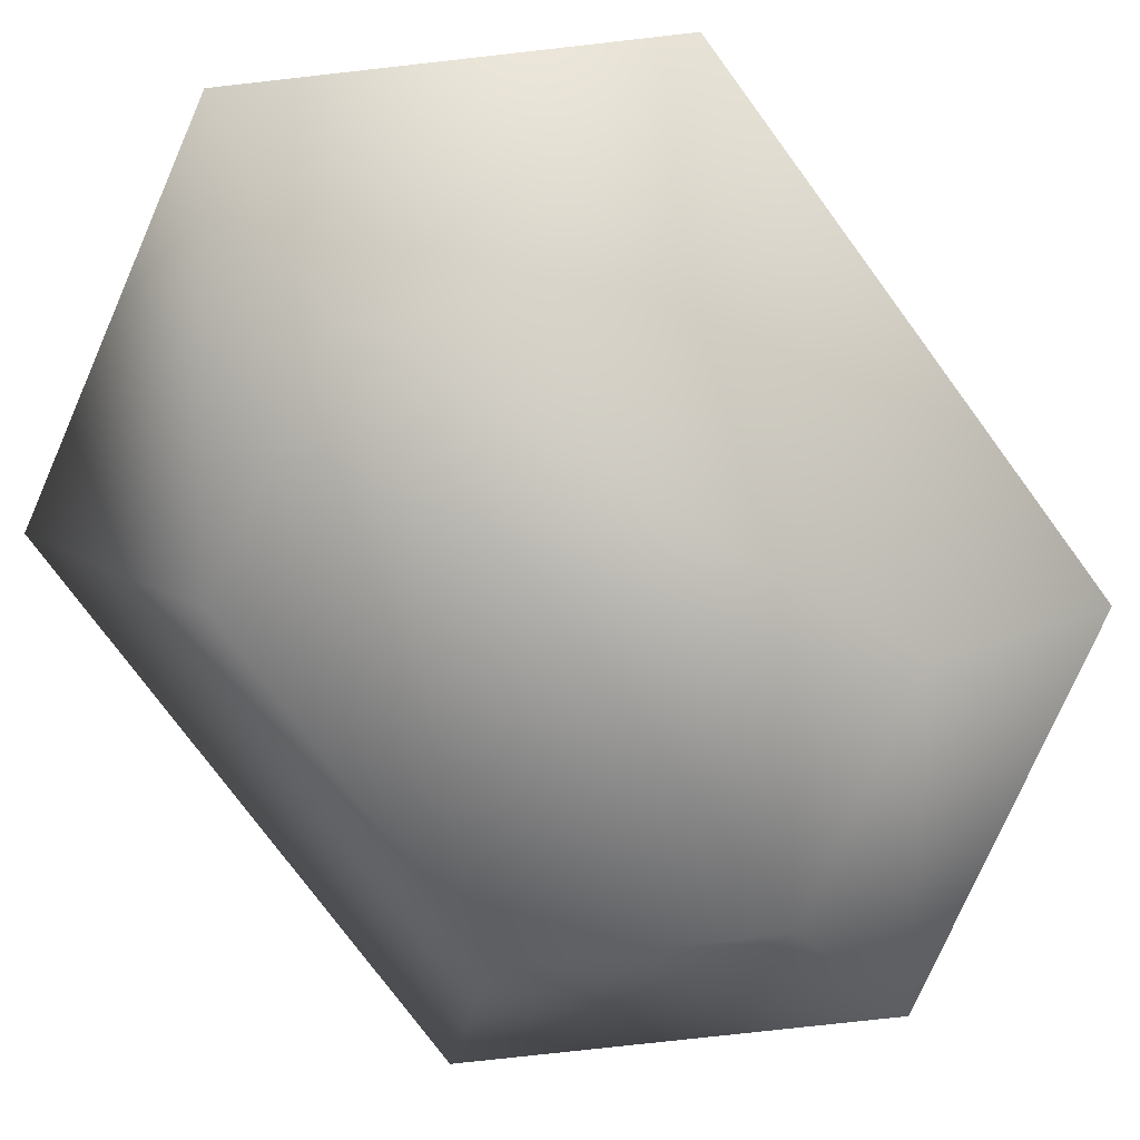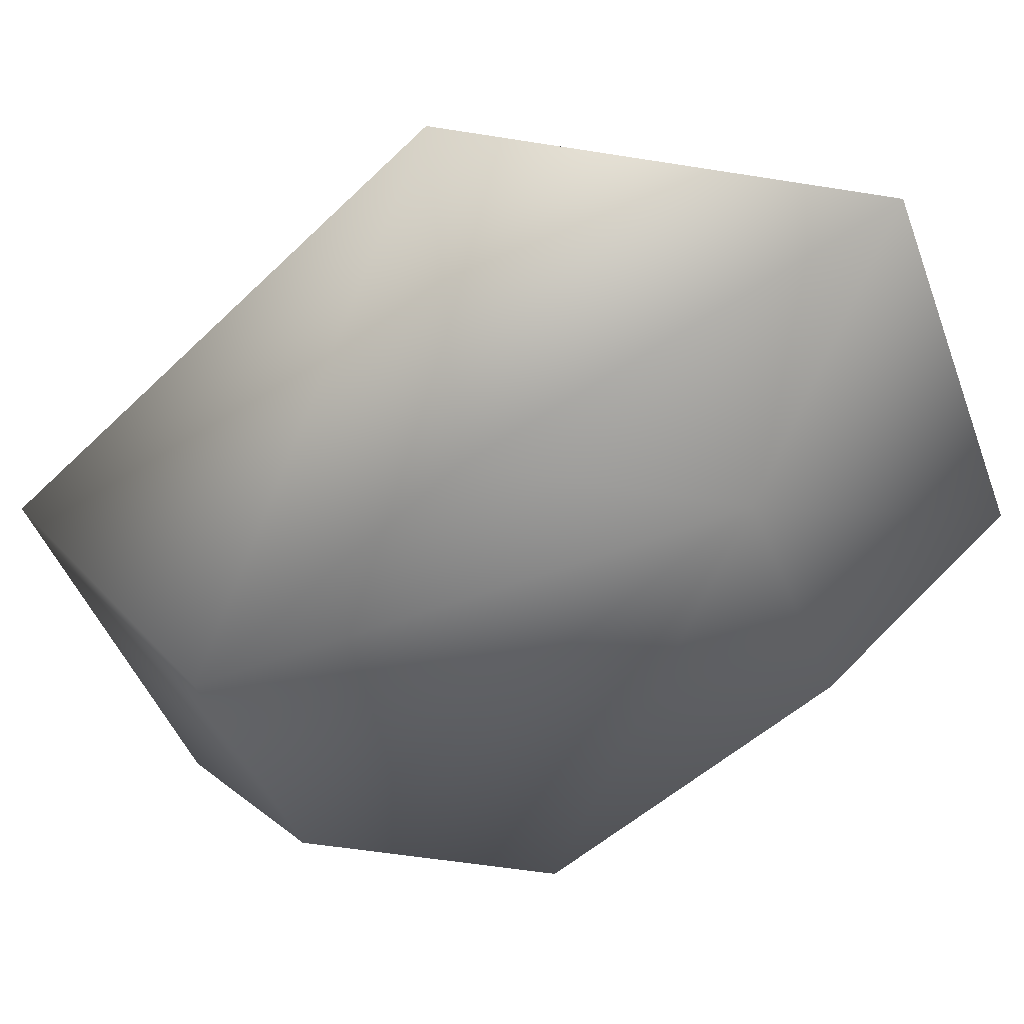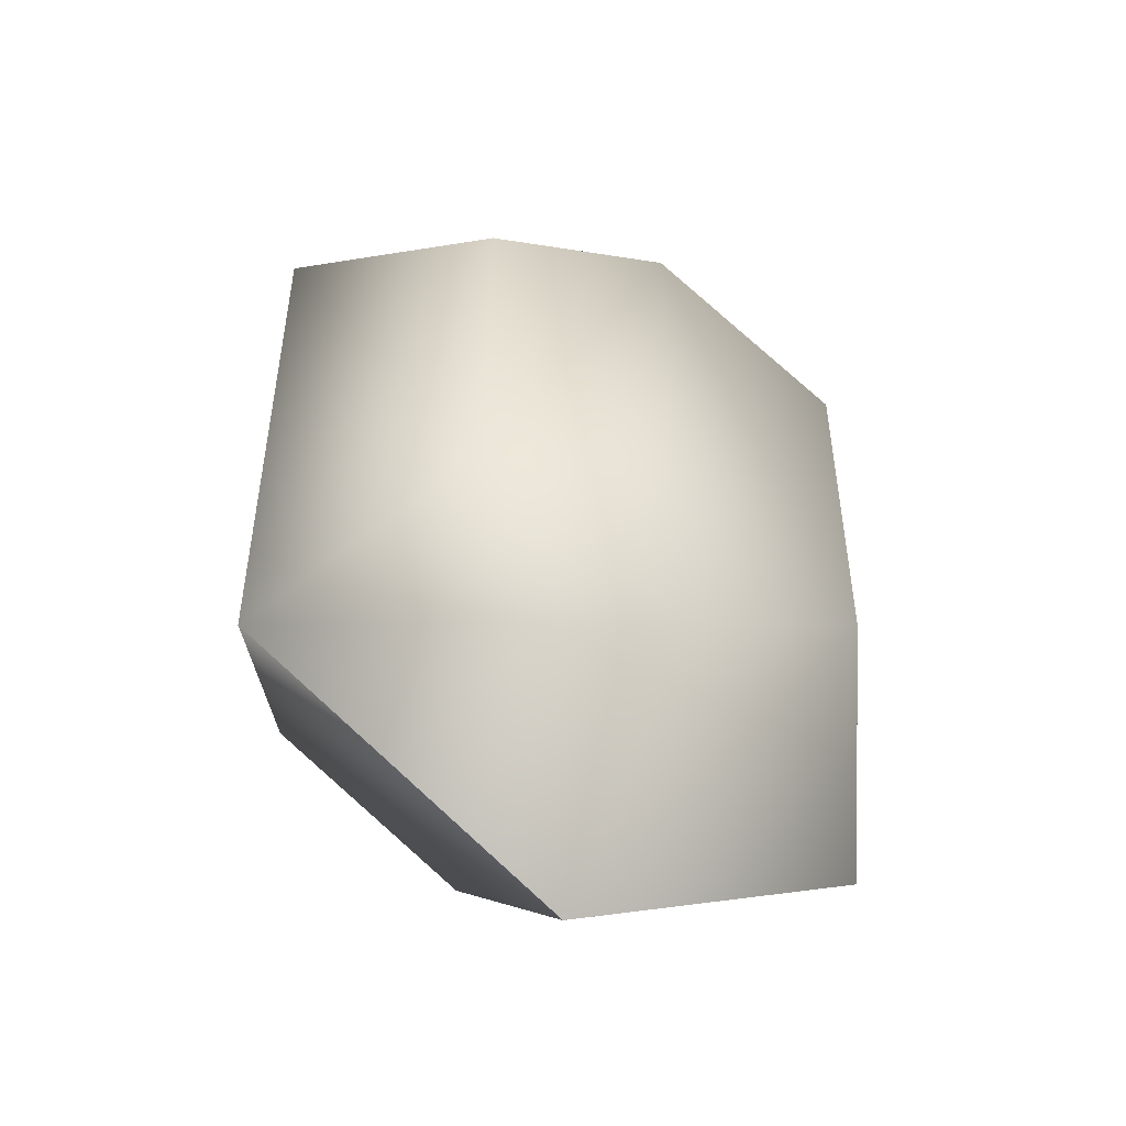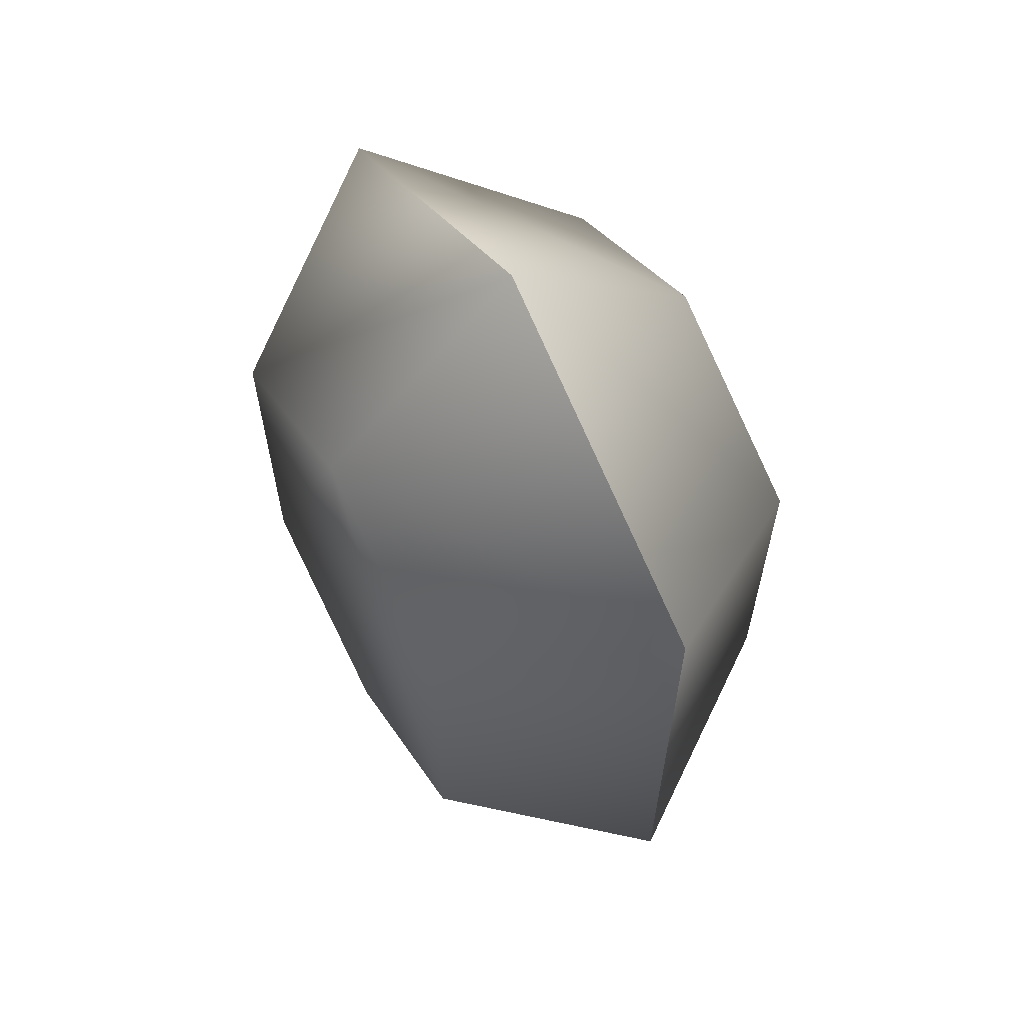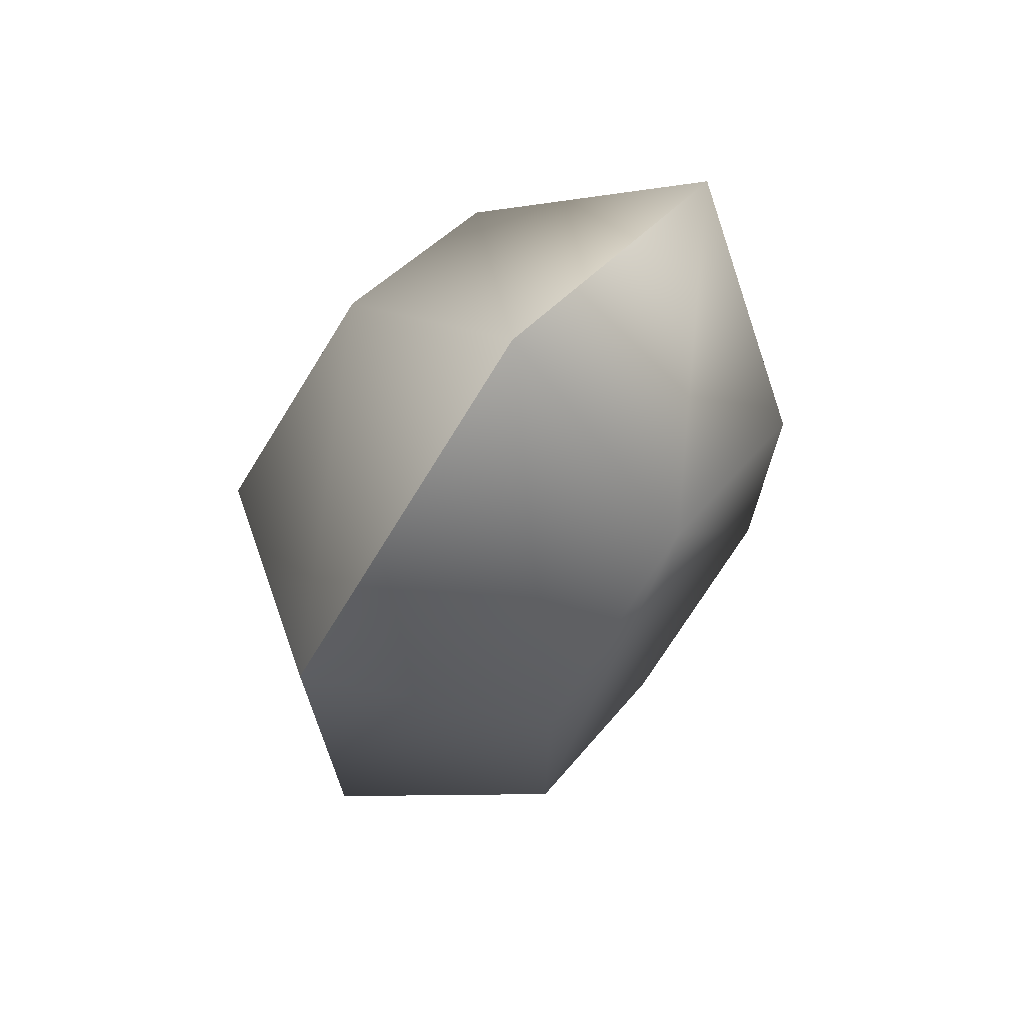
<metadata>
{"format":"obj","ext":"obj","renderer":"f3d","projection":"perspective","resolution":1024,"background":"white","views":[{"elev":-76.2,"azim":-143.6,"up":"+Z"},{"elev":-43.9,"azim":139.1,"up":"+Z"},{"elev":-49.4,"azim":149.2,"up":"+Y"},{"elev":62.7,"azim":-119.3,"up":"+Y"},{"elev":70.8,"azim":-52.6,"up":"+Y"}]}
</metadata>
<code>
v 0.2001 0.6721 -0.2012
v 0.3293 0.7796 -9.881e-10
v 5.389e-08 0.9698 -9.881e-10
v 5.045e-08 0.7839 -0.2012
v -0.3293 0.7796 -9.881e-10
v -0.2001 0.6721 -0.2012
v -0.3293 0.2204 -6.217e-10
v -0.2001 0.3279 -0.2012
v -3.371e-08 0.03023 -6.217e-10
v -3.027e-08 0.2161 -0.2012
v 0.3293 0.2204 -6.217e-10
v 0.2001 0.3279 -0.2012
v 0.2001 0.6721 0.2012
v 5.045e-08 0.7839 0.2012
v 0.2001 0.3279 0.2012
v -3.027e-08 0.2161 0.2012
v -0.2001 0.3279 0.2012
v -0.2001 0.6721 0.2012
v -3.371e-08 0.03023 -6.217e-10
v -0.3293 0.2204 -6.217e-10
v -0.3293 0.7796 -9.881e-10
v 5.389e-08 0.9698 -9.881e-10
g map_ob000_item_20_jewel
f 1 3 2
f 1 4 3
f 4 5 3
f 4 6 5
f 6 7 5
f 6 8 7
f 8 6 4
f 8 9 7
f 8 10 9
f 8 4 10
f 10 11 9
f 10 12 11
f 12 2 11
f 12 1 2
f 12 4 1
f 12 10 4
f 11 2 13
f 2 14 13
f 14 15 13
f 11 13 15
f 14 16 15
f 14 17 16
f 14 18 17
f 19 15 16
f 19 11 15
f 20 16 17
f 20 19 16
f 21 17 18
f 21 20 17
f 22 18 14
f 22 21 18
f 2 22 14

</code>
